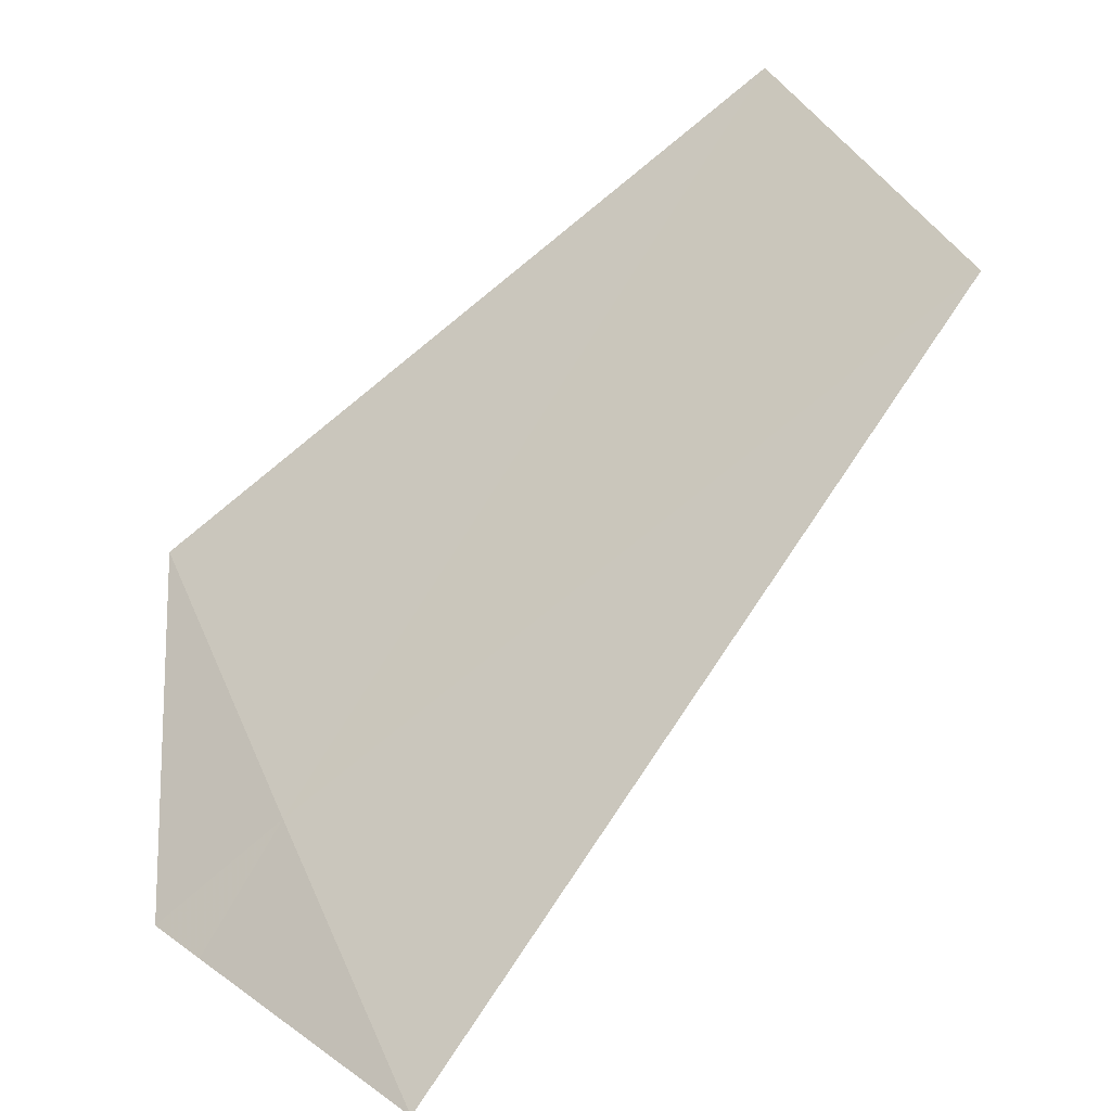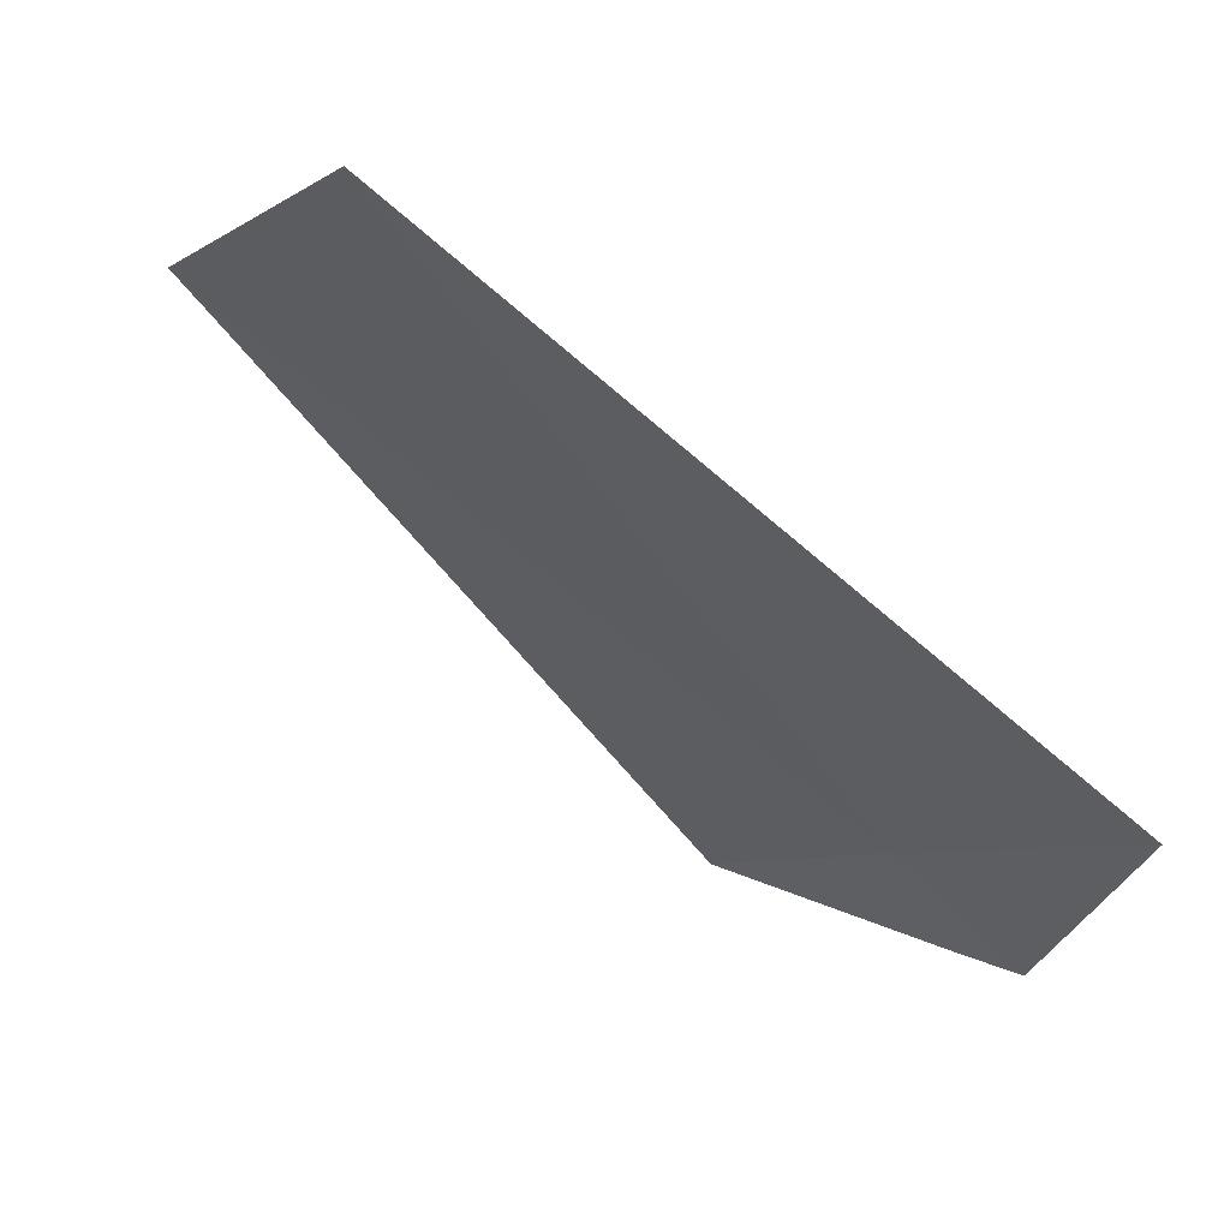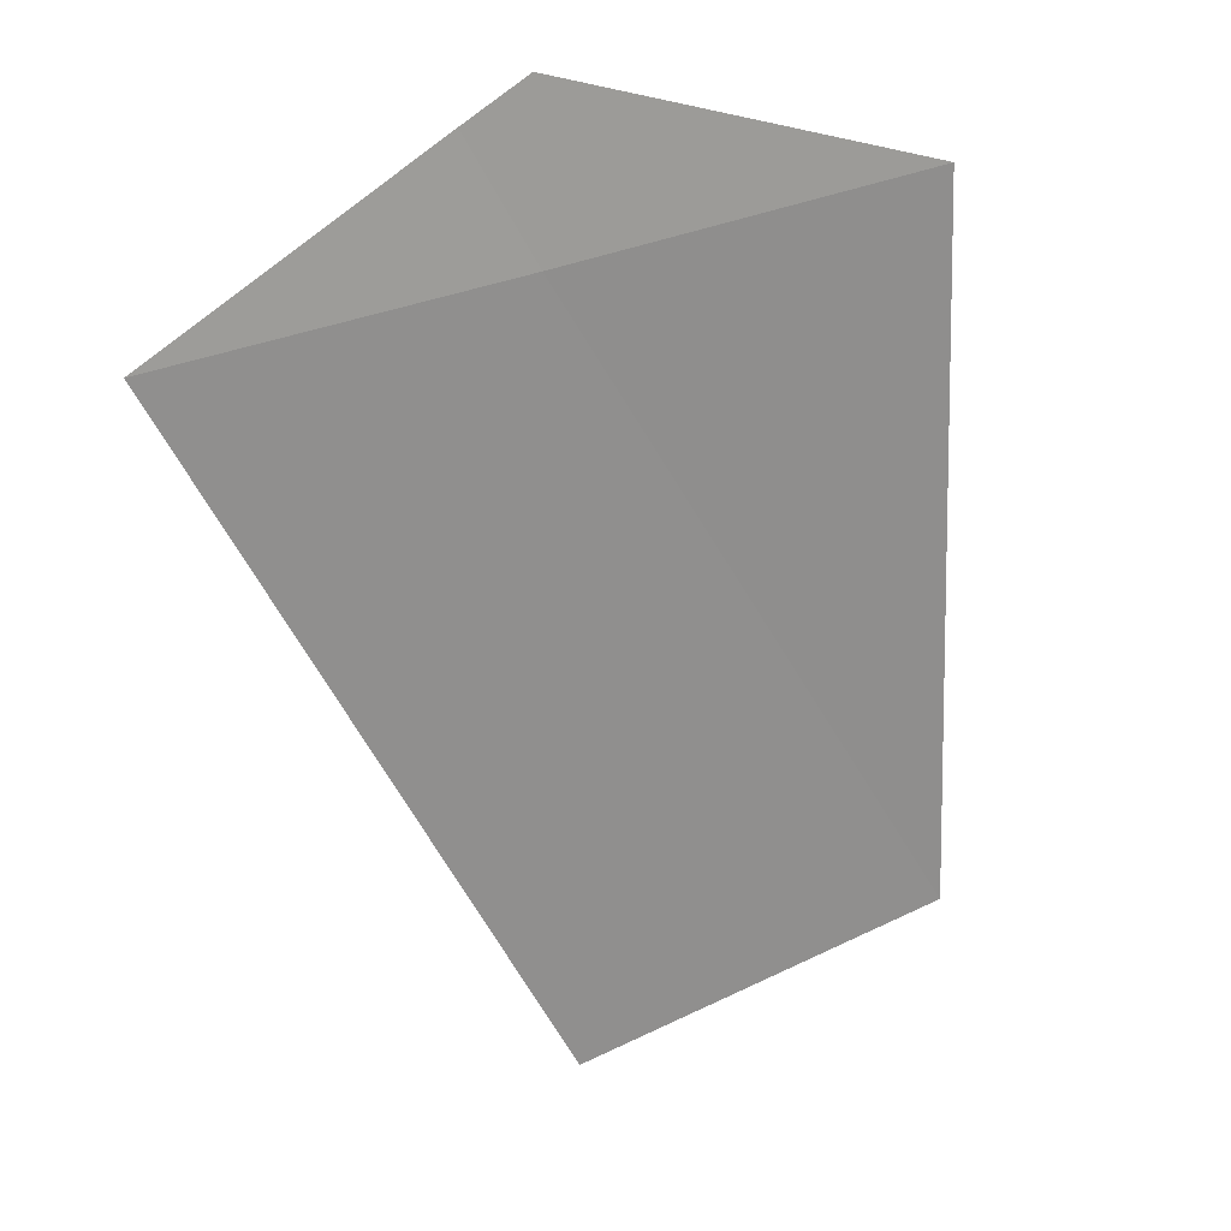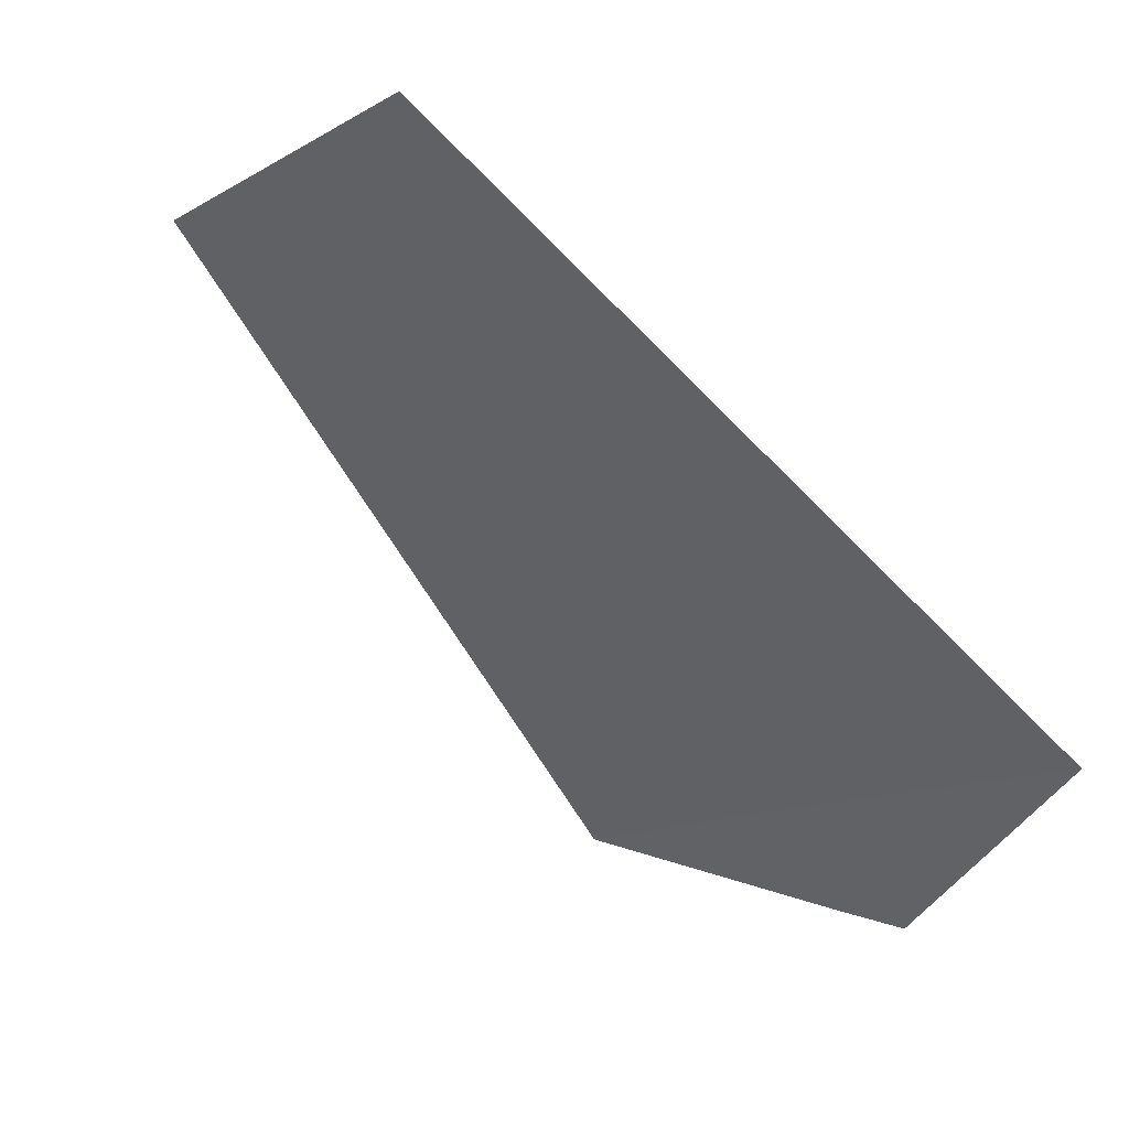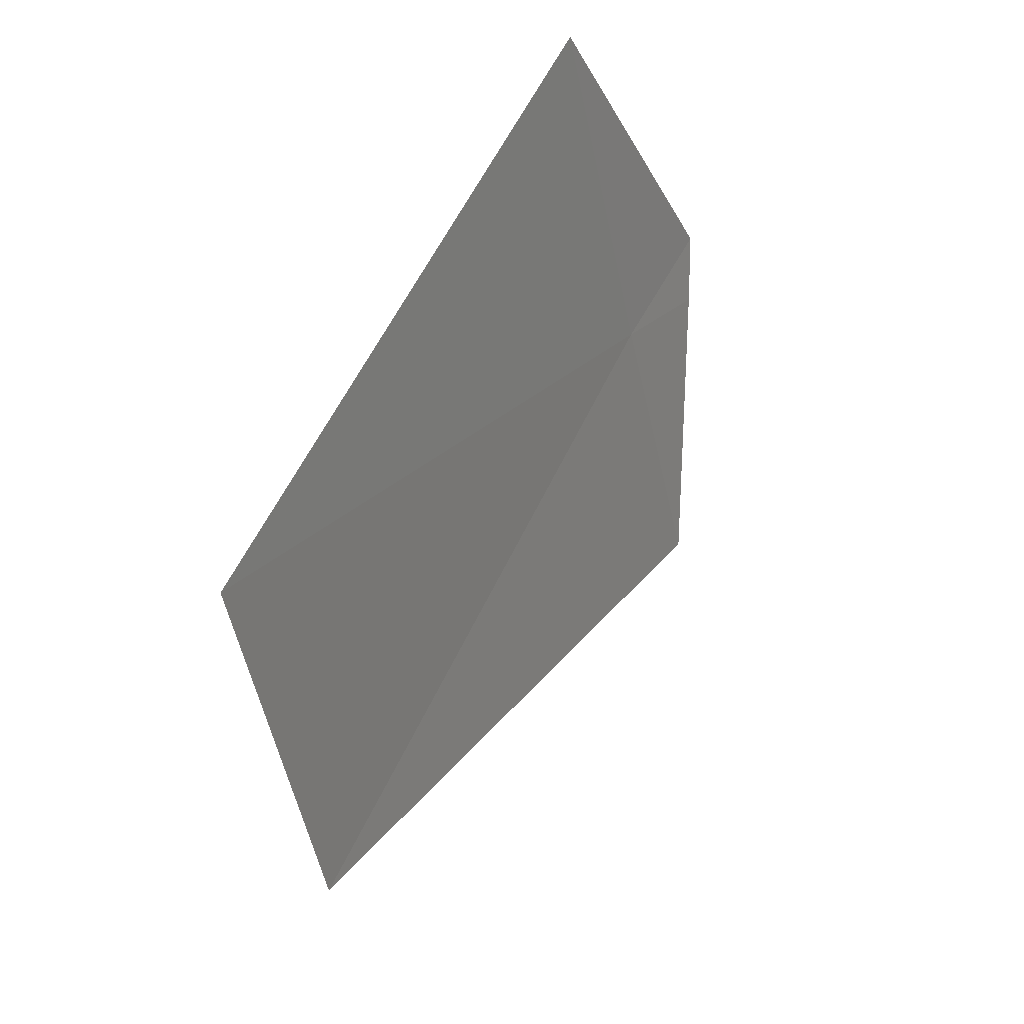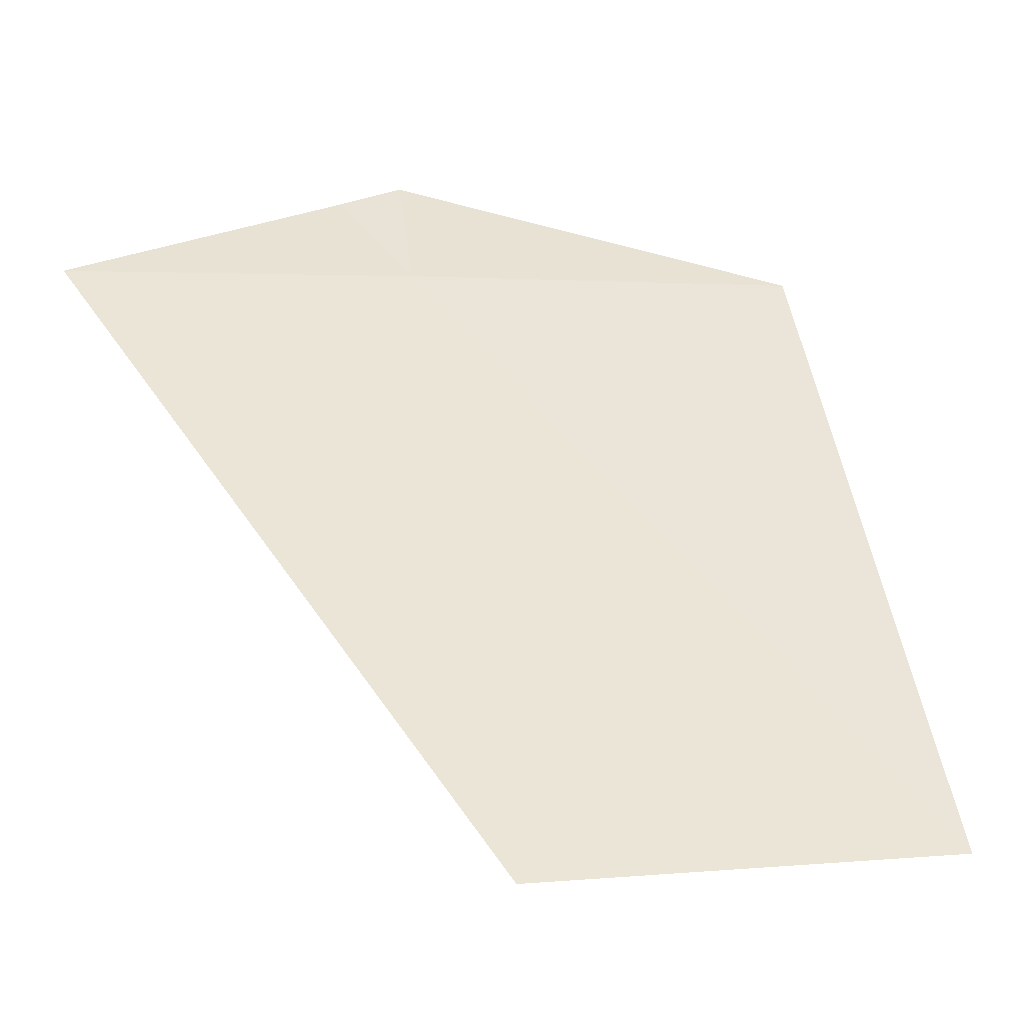
<metadata>
{"format":"obj","ext":"obj","renderer":"f3d","projection":"perspective","resolution":1024,"background":"white","views":[{"elev":53.2,"azim":-123.1,"up":"+Z"},{"elev":-21.1,"azim":54.4,"up":"+Z"},{"elev":56.2,"azim":-14.4,"up":"+Y"},{"elev":-26.6,"azim":47.7,"up":"+Z"},{"elev":-55.6,"azim":115.7,"up":"+Y"},{"elev":76.4,"azim":-15.4,"up":"+Z"}]}
</metadata>
<code>
v 36.01 36.54 20.73
v 37.13 36.31 20.44
v 36.06 36.92 20.47
v 35.81 34.63 21.82
v 35.04 36.74 20.97
v 35.87 36.88 20.56
v 36.94 34.43 21.49
f 1 3 6
f 1 6 5
f 1 7 2
f 1 4 7
f 1 2 3
f 1 5 4

</code>
